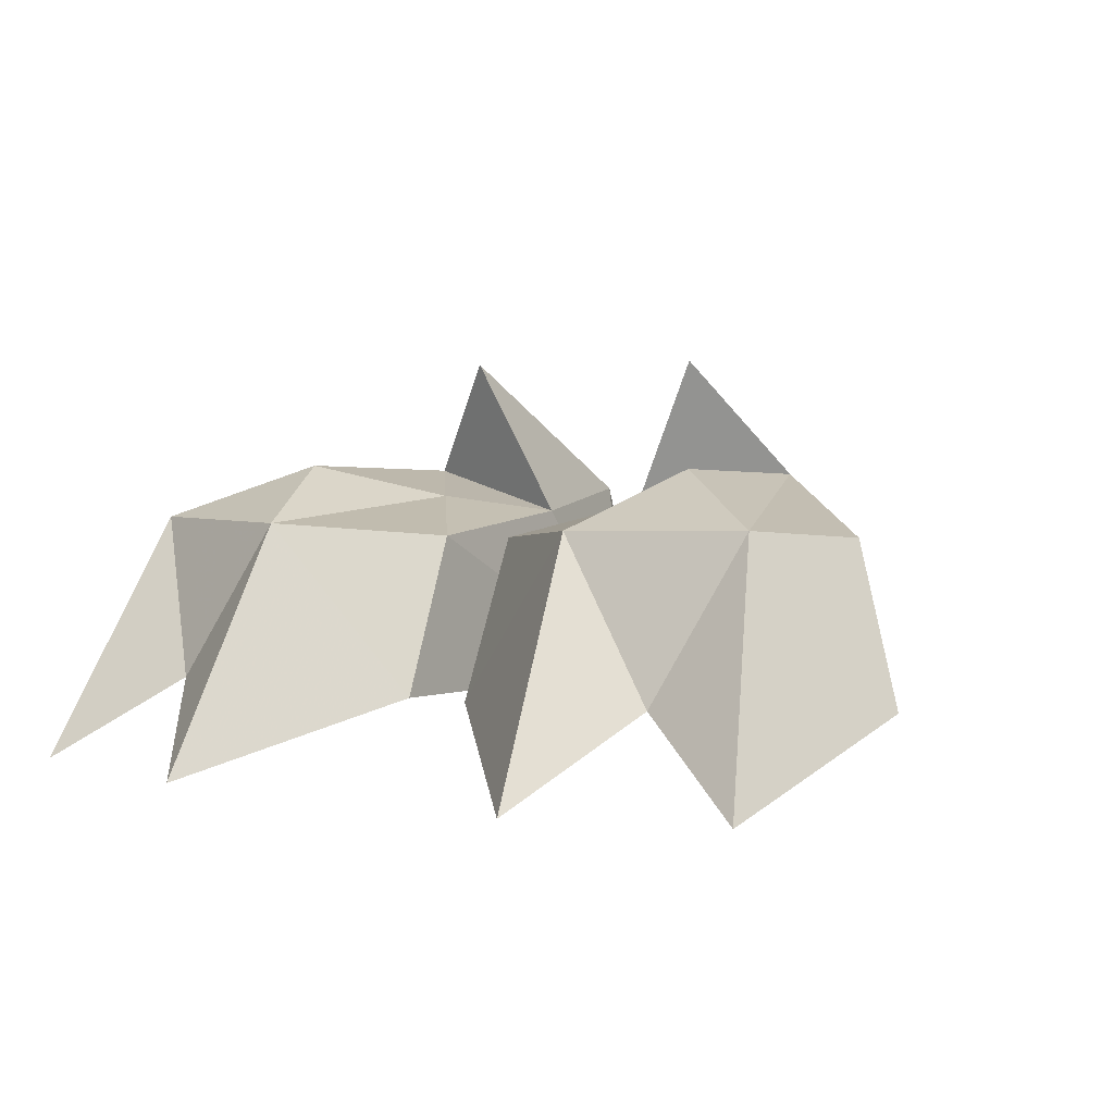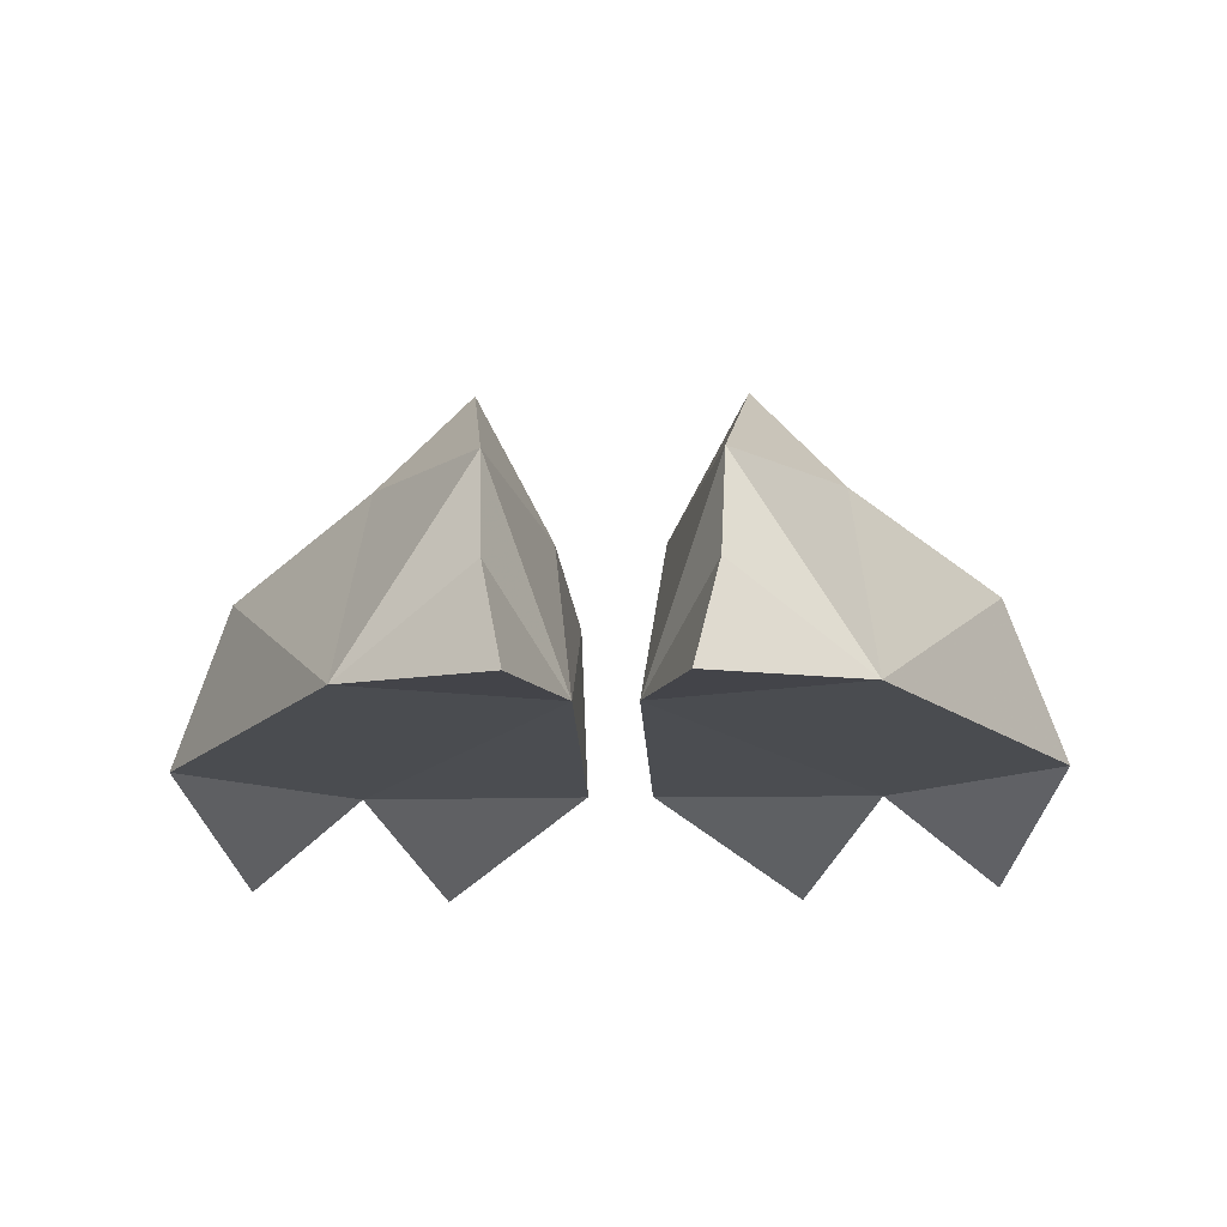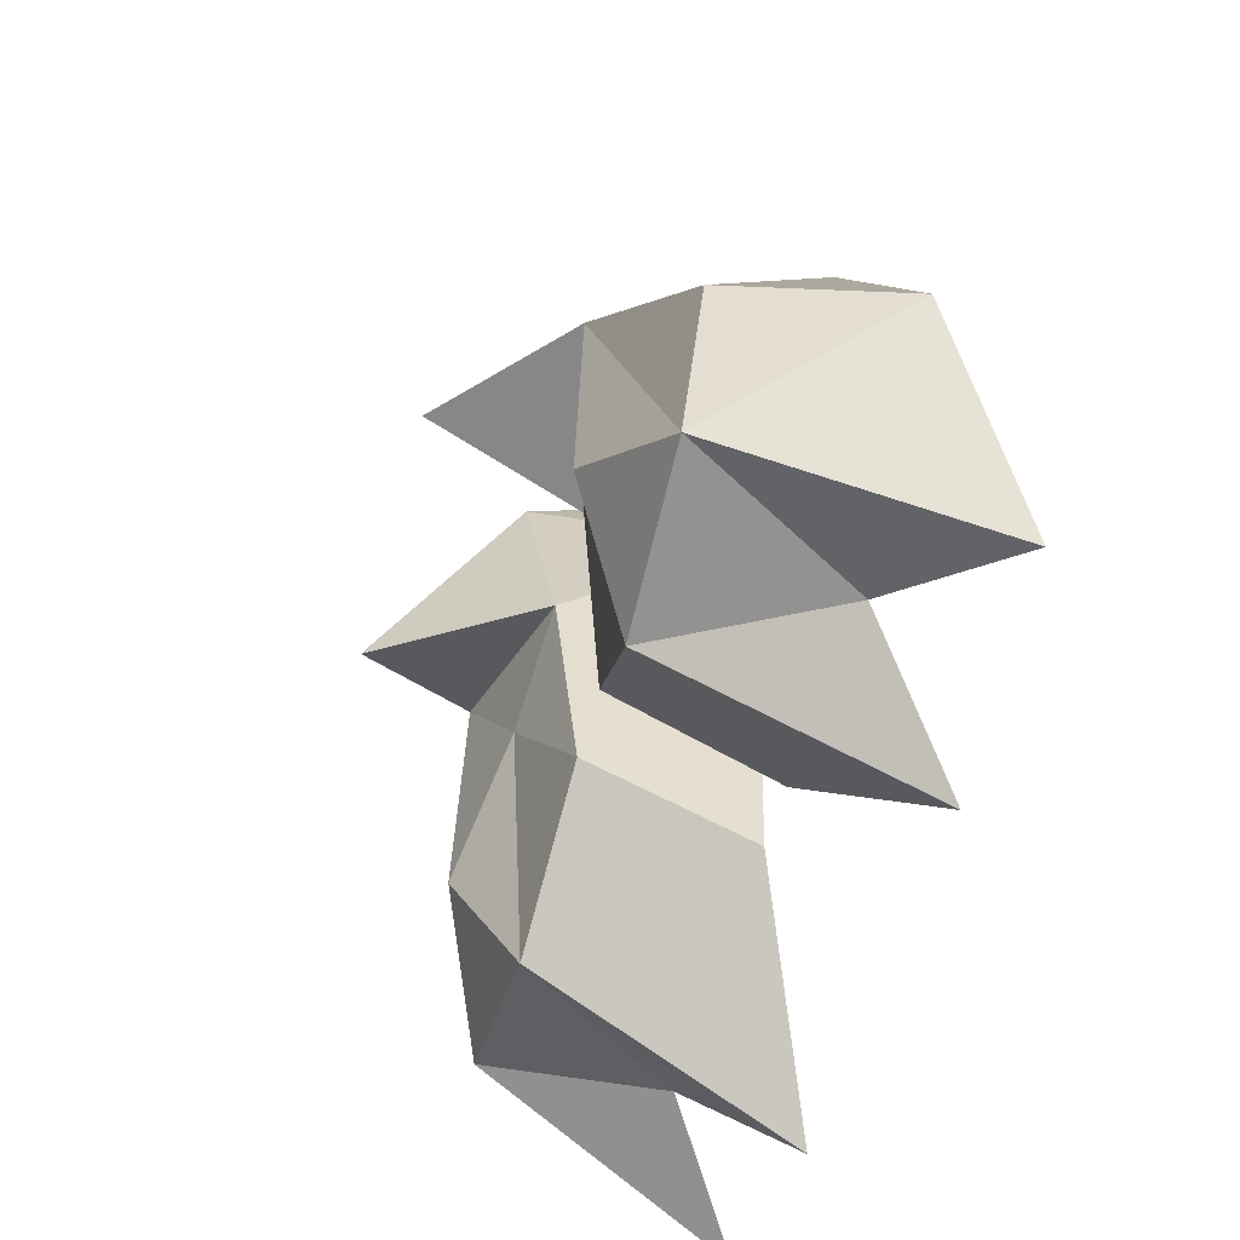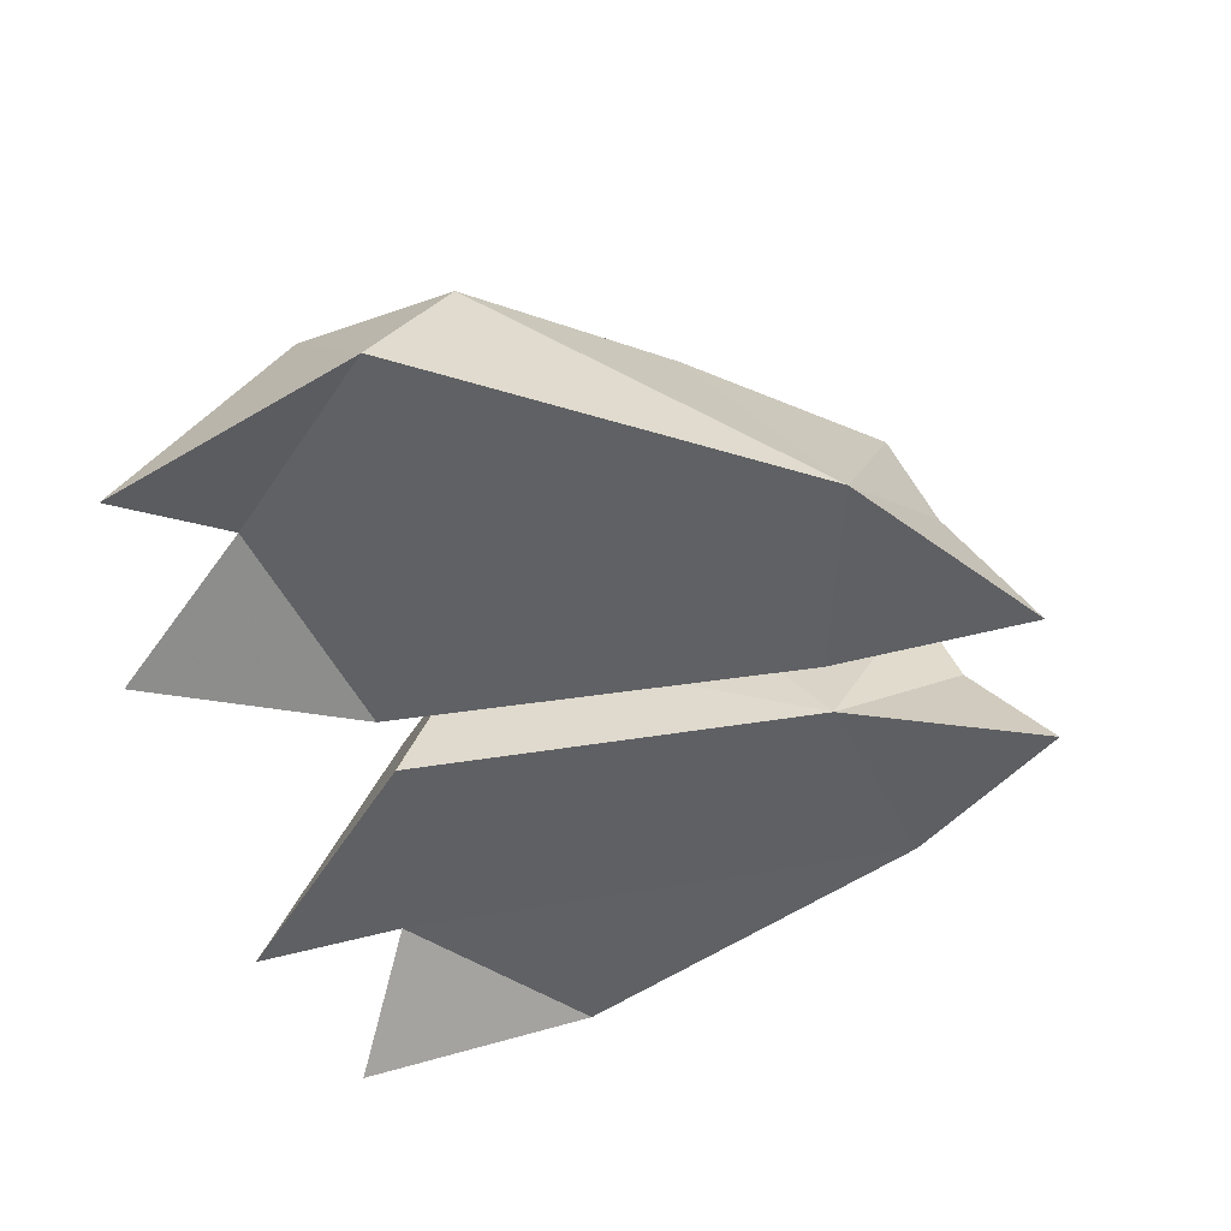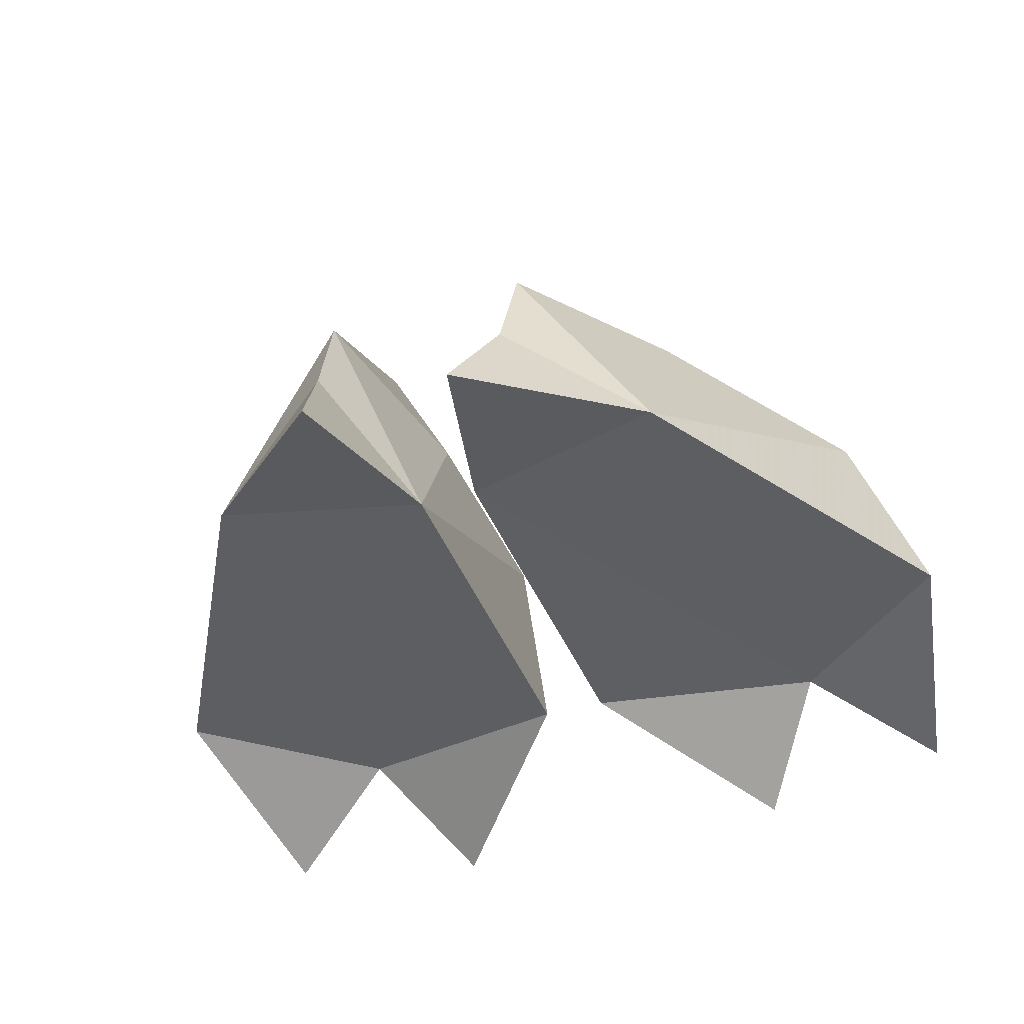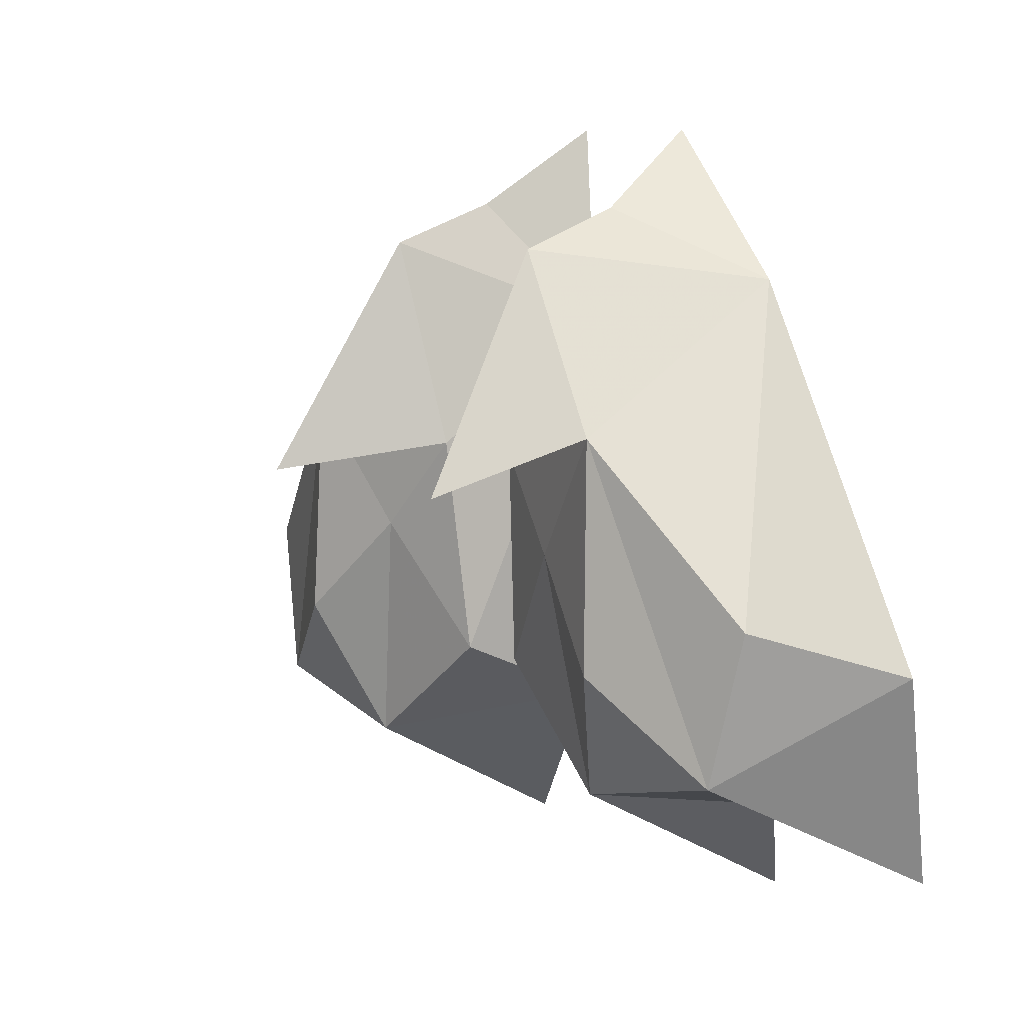
<metadata>
{"format":"obj","ext":"obj","renderer":"f3d","projection":"perspective","resolution":1024,"background":"white","views":[{"elev":3.0,"azim":32.7,"up":"+Z"},{"elev":-16.9,"azim":-178.1,"up":"+Z"},{"elev":-52.0,"azim":75.5,"up":"+Y"},{"elev":-46.4,"azim":101.7,"up":"+Z"},{"elev":-40.4,"azim":-160.3,"up":"+Z"},{"elev":8.9,"azim":51.0,"up":"+Y"}]}
</metadata>
<code>
g ChildOldParrotFeet
v -0.7506 -0.7806 0.492
v -0.8676 -1.059 -0.04375
v -0.5954 -0.9077 0.1409
v -0.9712 -0.5611 0.1259
v -0.3778 -0.8716 0.487
v -0.4184 -1.168 -0.04973
v -0.07279 -0.7803 0.1139
v -0.2192 0.3872 0.2981
v -0.1644 0.5578 0.03601
v -0.5139 0.2368 0.101
v -0.06447 0.1254 0.09494
v 0.7506 -0.7806 0.492
v 0.5954 -0.9077 0.1409
v 0.8676 -1.059 -0.04375
v 0.9712 -0.5611 0.1259
v 0.3778 -0.8716 0.487
v 0.07279 -0.7803 0.1139
v 0.4184 -1.168 -0.04973
v 0.2192 0.3872 0.2981
v 0.5139 0.2368 0.101
v 0.1644 0.5578 0.03601
v 0.06447 0.1254 0.09494
v -0.08163 -0.6261 0.4578
v -0.1146 -0.149 0.4992
v -0.2813 -0.3516 0.5366
v -0.23 0.3033 0.5424
v -0.4959 -0.5718 0.6085
v -0.481 -0.07576 0.5906
v -0.8273 -0.4442 0.4677
v -0.288 -0.1994 0.8473
v 0.08163 -0.6261 0.4578
v 0.2813 -0.3516 0.5366
v 0.1146 -0.149 0.4992
v 0.23 0.3033 0.5424
v 0.4959 -0.5718 0.6085
v 0.481 -0.07576 0.5906
v 0.8273 -0.4442 0.4677
v 0.288 -0.1994 0.8473
f 1 2 3
f 4 2 1
f 4 3 2
f 5 6 7
f 3 6 5
f 3 7 6
f 8 9 10
f 11 9 8
f 11 10 9
f 12 13 14
f 15 12 14
f 15 14 13
f 16 17 18
f 13 16 18
f 13 18 17
f 19 20 21
f 22 19 21
f 22 21 20
f 23 24 25
f 11 24 23
f 11 26 24
f 8 26 11
f 8 10 26
f 5 23 25
f 5 25 27
f 27 25 28
f 10 28 26
f 24 28 25
f 27 28 1
f 1 5 27
f 1 28 29
f 29 28 10
f 4 29 10
f 1 29 4
f 7 23 5
f 7 11 23
f 3 5 1
f 28 30 26
f 26 30 24
f 30 28 24
f 31 32 33
f 22 31 33
f 22 33 34
f 19 22 34
f 19 34 20
f 16 32 31
f 16 35 32
f 35 36 32
f 20 34 36
f 33 32 36
f 35 12 36
f 12 35 16
f 12 37 36
f 37 20 36
f 15 20 37
f 12 15 37
f 17 16 31
f 17 31 22
f 13 12 16
f 36 34 38
f 34 33 38
f 38 33 36
f 7 3 11
f 11 3 10
f 3 4 10
f 17 22 13
f 22 20 13
f 13 20 15

</code>
